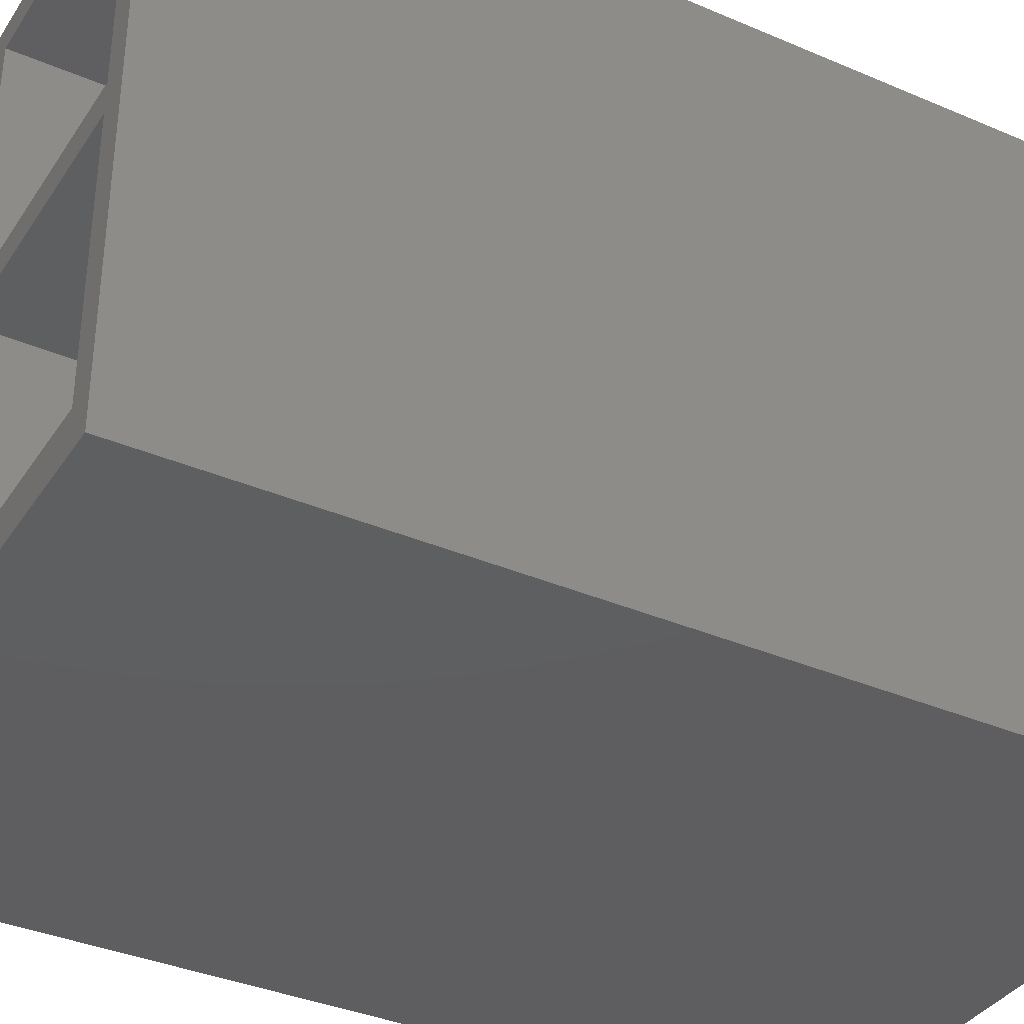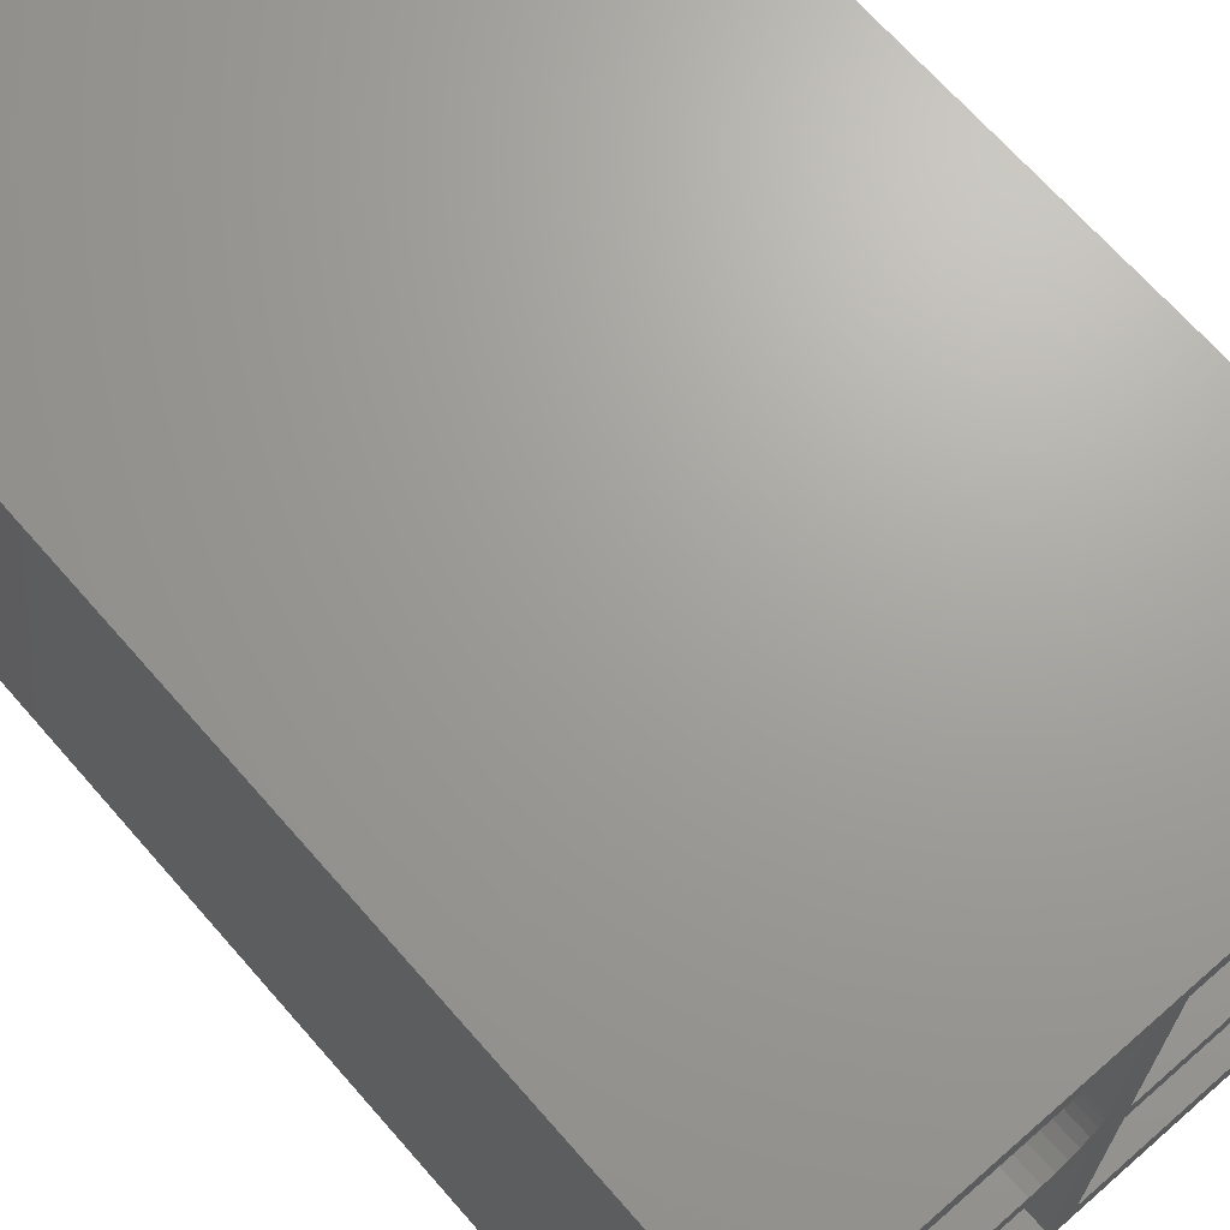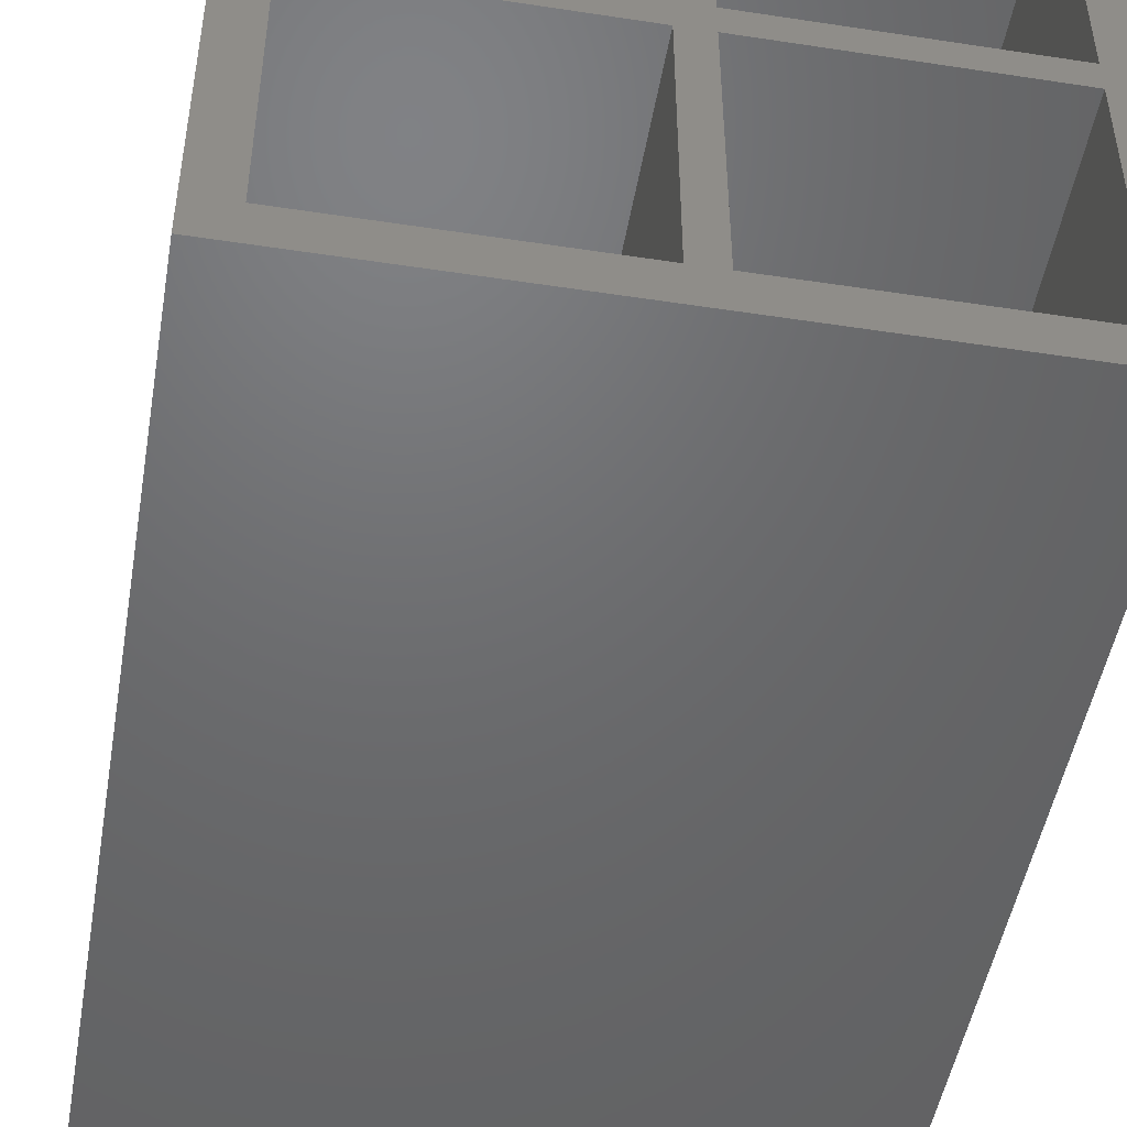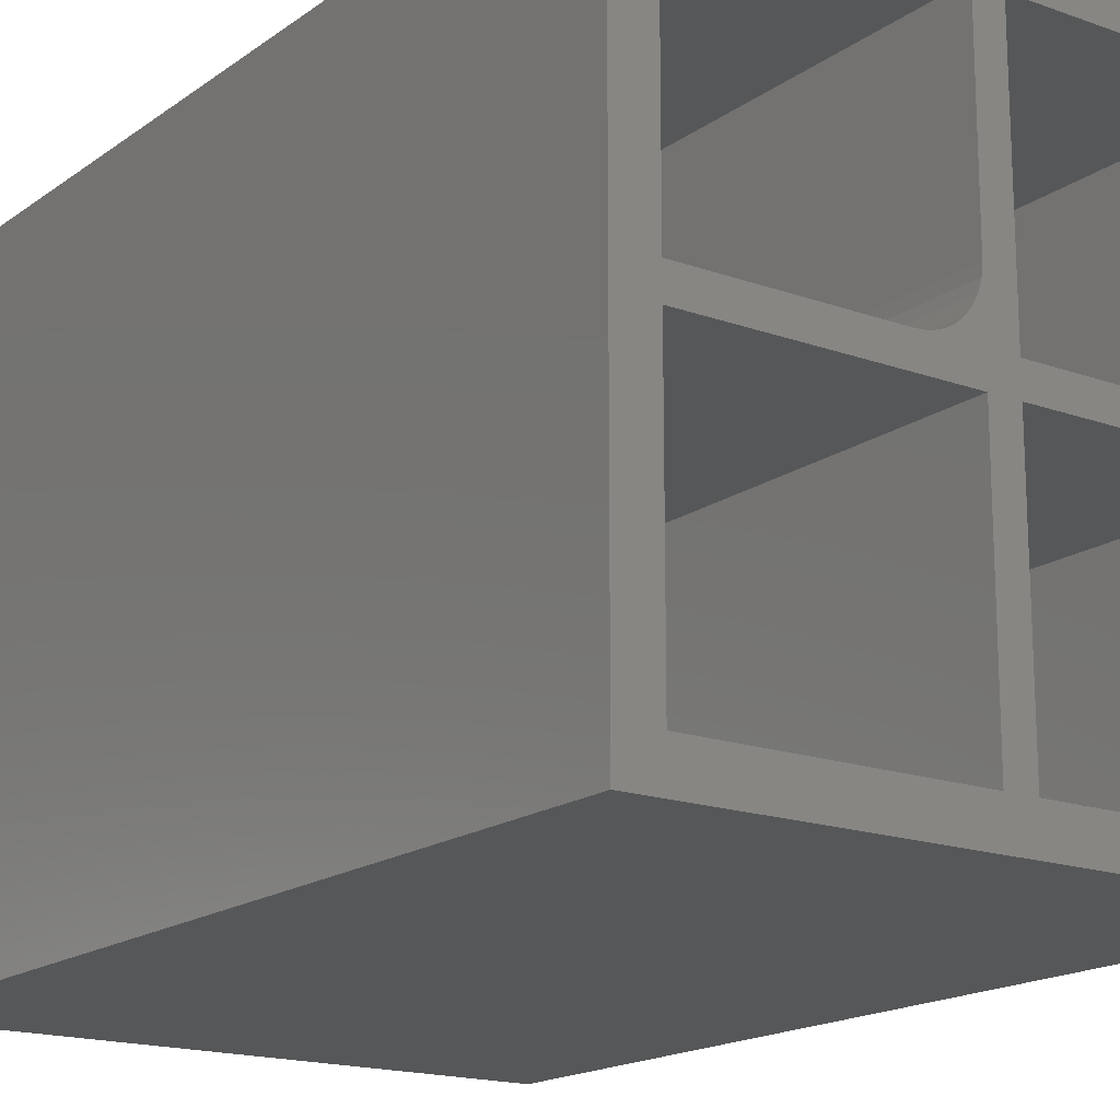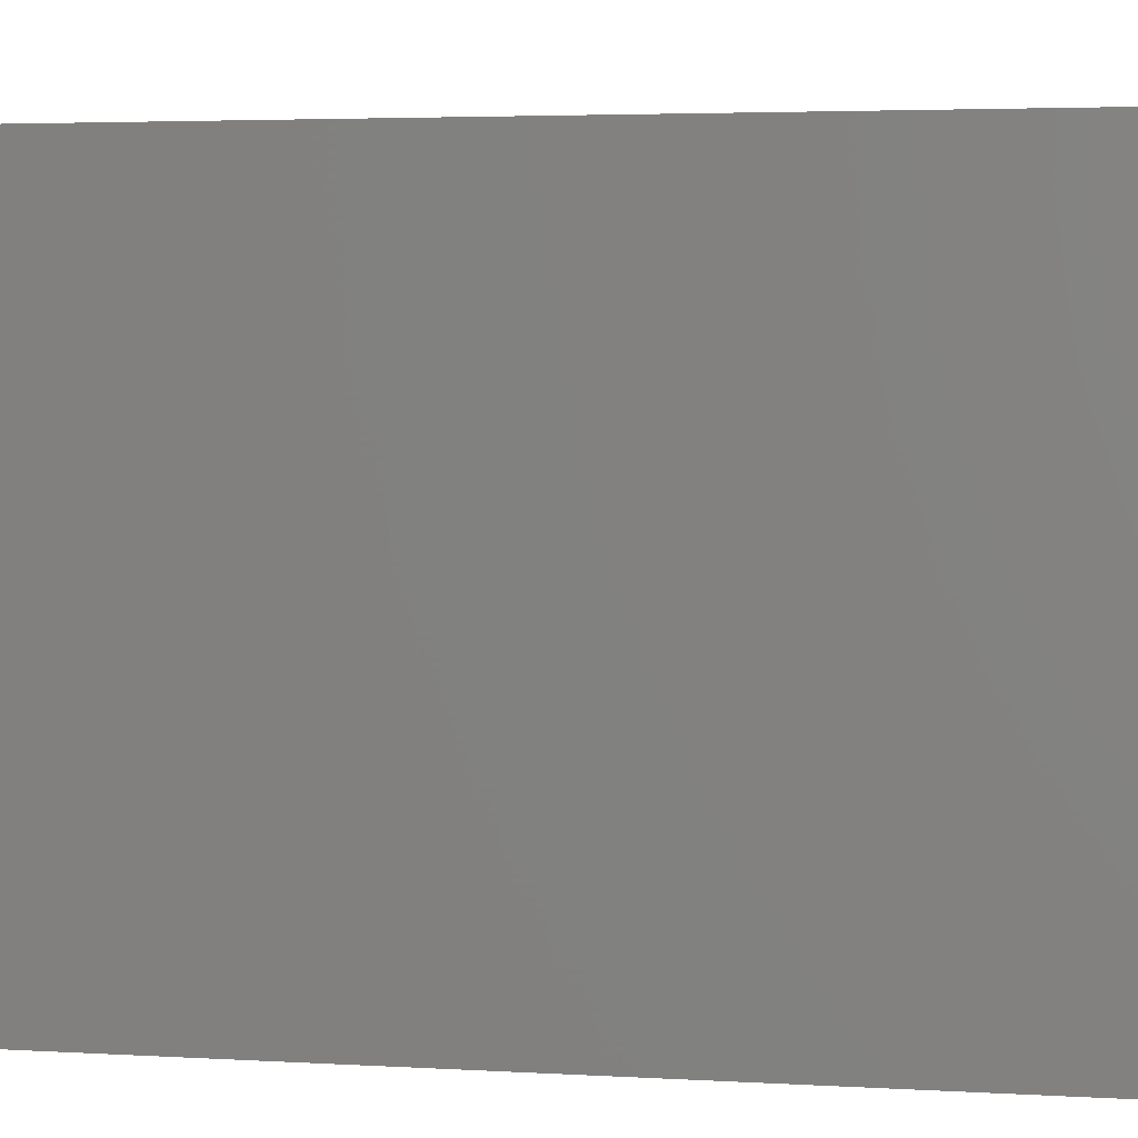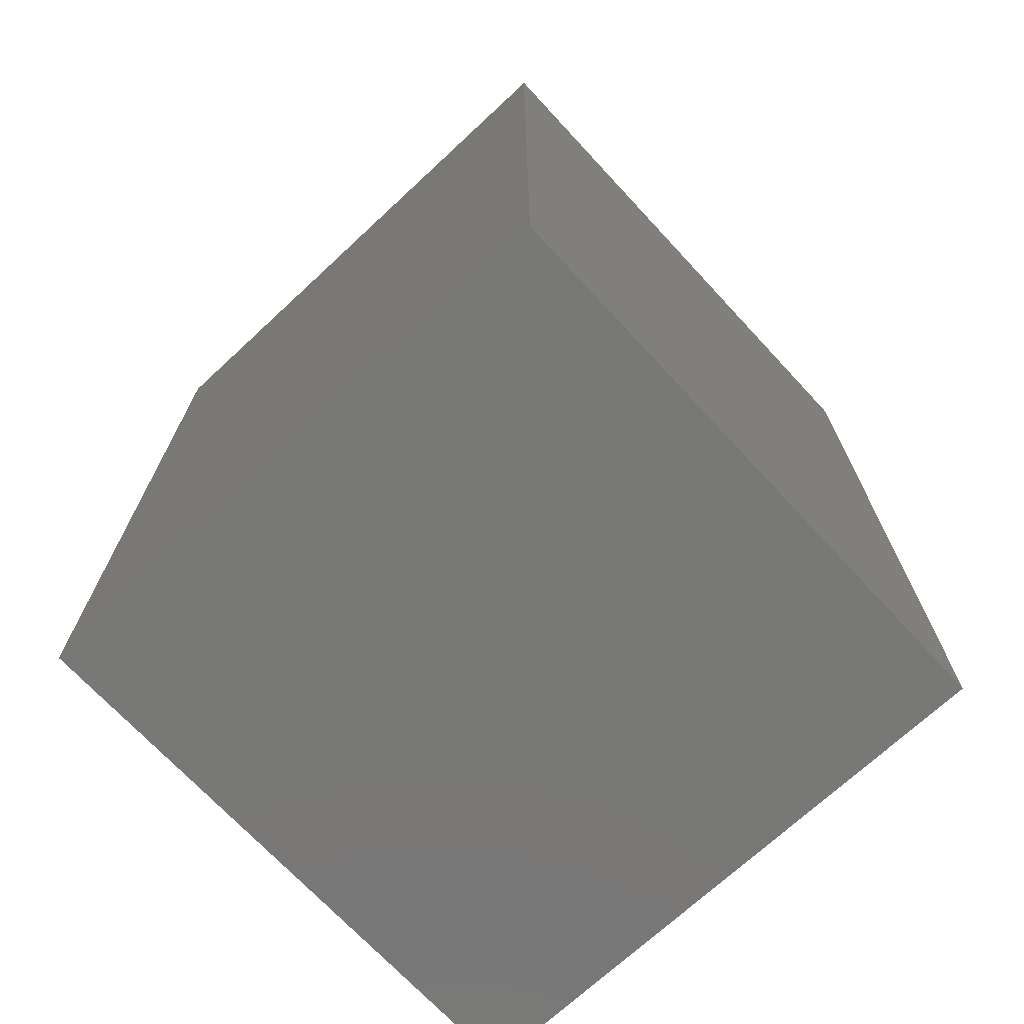
<metadata>
{"format":"stl","ext":"stl","renderer":"f3d","projection":"perspective","resolution":1024,"background":"white","views":[{"elev":-36.4,"azim":60.8,"up":"+Y"},{"elev":68.4,"azim":-41.2,"up":"+Y"},{"elev":-48.6,"azim":-9.7,"up":"+Y"},{"elev":-17.1,"azim":-35.7,"up":"+Y"},{"elev":3.5,"azim":101.9,"up":"+Y"},{"elev":-71.0,"azim":42.9,"up":"+Z"}]}
</metadata>
<code>
# stl→obj: 56 verts, 108 faces
v -0.2109 -0.2109 0.75
v -0.2422 -0.2422 0.75
v -0.007812 -0.2109 0.75
v -0.007812 -0.007812 0.75
v 0.01562 -0.2109 0.75
v 0.01562 -0.007812 0.75
v 0.01562 0.01562 0.75
v -0.04554 0.01653 0.75
v -0.05469 0.01562 0.75
v -0.2109 0.01562 0.75
v -0.2109 -0.007812 0.75
v -0.2422 0.2422 0.75
v -0.2109 0.2188 0.75
v -0.007812 0.2188 0.75
v 0.2422 0.2422 0.75
v 0.01562 0.2188 0.75
v 0.2188 0.2188 0.75
v 0.2188 0.01562 0.75
v 0.2188 -0.007812 0.75
v 0.2188 -0.2109 0.75
v 0.2422 -0.2422 0.75
v -0.007812 0.0625 0.75
v -0.008713 0.05336 0.75
v -0.01138 0.04456 0.75
v -0.01571 0.03646 0.75
v -0.02154 0.02935 0.75
v -0.02865 0.02352 0.75
v -0.03675 0.01919 0.75
v -0.2109 -0.007812 0.02344
v -0.2109 -0.2109 0.02344
v -0.007812 -0.007812 0.02344
v -0.007812 -0.2109 0.02344
v 0.01562 -0.007812 0.02344
v 0.01562 -0.2109 0.02344
v 0.2188 -0.007812 0.02344
v 0.2188 -0.2109 0.02344
v 0.01562 0.2188 0.02344
v 0.01562 0.01562 0.02344
v 0.2188 0.2188 0.02344
v 0.2188 0.01562 0.02344
v -0.05469 0.01562 0.02344
v -0.03675 0.01919 0.02344
v -0.2109 0.01562 0.02344
v -0.04554 0.01653 0.02344
v -0.02154 0.02935 0.02344
v -0.01571 0.03646 0.02344
v -0.01138 0.04456 0.02344
v -0.2109 0.2188 0.02344
v -0.008713 0.05336 0.02344
v -0.007812 0.0625 0.02344
v -0.007812 0.2188 0.02344
v -0.02865 0.02352 0.02344
v -0.2422 -0.2422 0
v -0.2422 0.2422 0
v 0.2422 -0.2422 0
v 0.2422 0.2422 0
f 1 2 3
f 4 3 5
f 4 5 6
f 4 6 7
f 4 7 8
f 4 8 9
f 4 9 10
f 4 10 11
f 12 2 1
f 12 1 11
f 12 11 10
f 12 10 13
f 12 13 14
f 15 12 14
f 15 14 16
f 15 16 17
f 15 17 18
f 15 18 19
f 15 19 20
f 15 20 21
f 21 20 5
f 21 5 3
f 21 3 2
f 7 16 14
f 7 14 22
f 7 22 23
f 7 23 24
f 7 24 25
f 7 25 26
f 7 26 27
f 7 27 28
f 7 28 8
f 7 6 18
f 18 6 19
f 11 1 29
f 29 1 30
f 4 11 31
f 31 11 29
f 3 4 32
f 32 4 31
f 1 3 30
f 30 3 32
f 30 32 29
f 29 32 31
f 6 5 33
f 33 5 34
f 19 6 35
f 35 6 33
f 20 19 36
f 36 19 35
f 5 20 34
f 34 20 36
f 34 36 33
f 33 36 35
f 16 7 37
f 37 7 38
f 17 16 39
f 39 16 37
f 18 17 40
f 40 17 39
f 7 18 38
f 38 18 40
f 38 40 37
f 37 40 39
f 41 42 43
f 41 44 42
f 45 46 47
f 48 43 49
f 48 49 50
f 48 50 51
f 49 43 42
f 49 42 52
f 49 52 45
f 49 45 47
f 22 14 50
f 50 14 51
f 10 9 43
f 43 9 41
f 26 52 27
f 27 52 42
f 27 42 28
f 28 42 44
f 28 44 8
f 8 44 41
f 8 41 9
f 52 26 45
f 45 26 25
f 45 25 46
f 46 25 24
f 46 24 47
f 47 24 23
f 47 23 49
f 49 23 22
f 49 22 50
f 13 10 48
f 48 10 43
f 14 13 51
f 51 13 48
f 53 54 55
f 55 54 56
f 54 53 12
f 12 53 2
f 56 54 15
f 15 54 12
f 55 56 21
f 21 56 15
f 53 55 2
f 2 55 21

</code>
